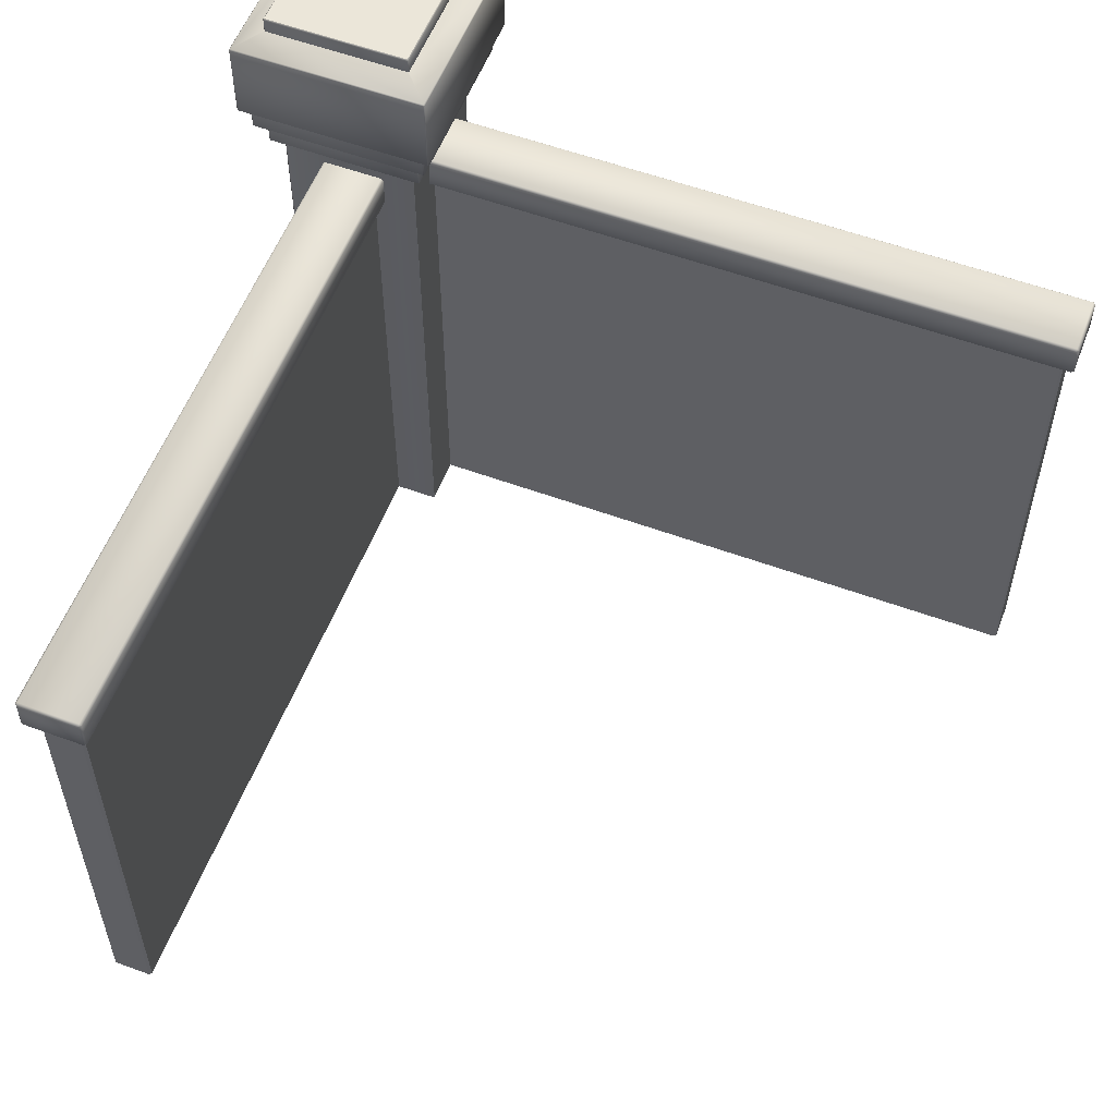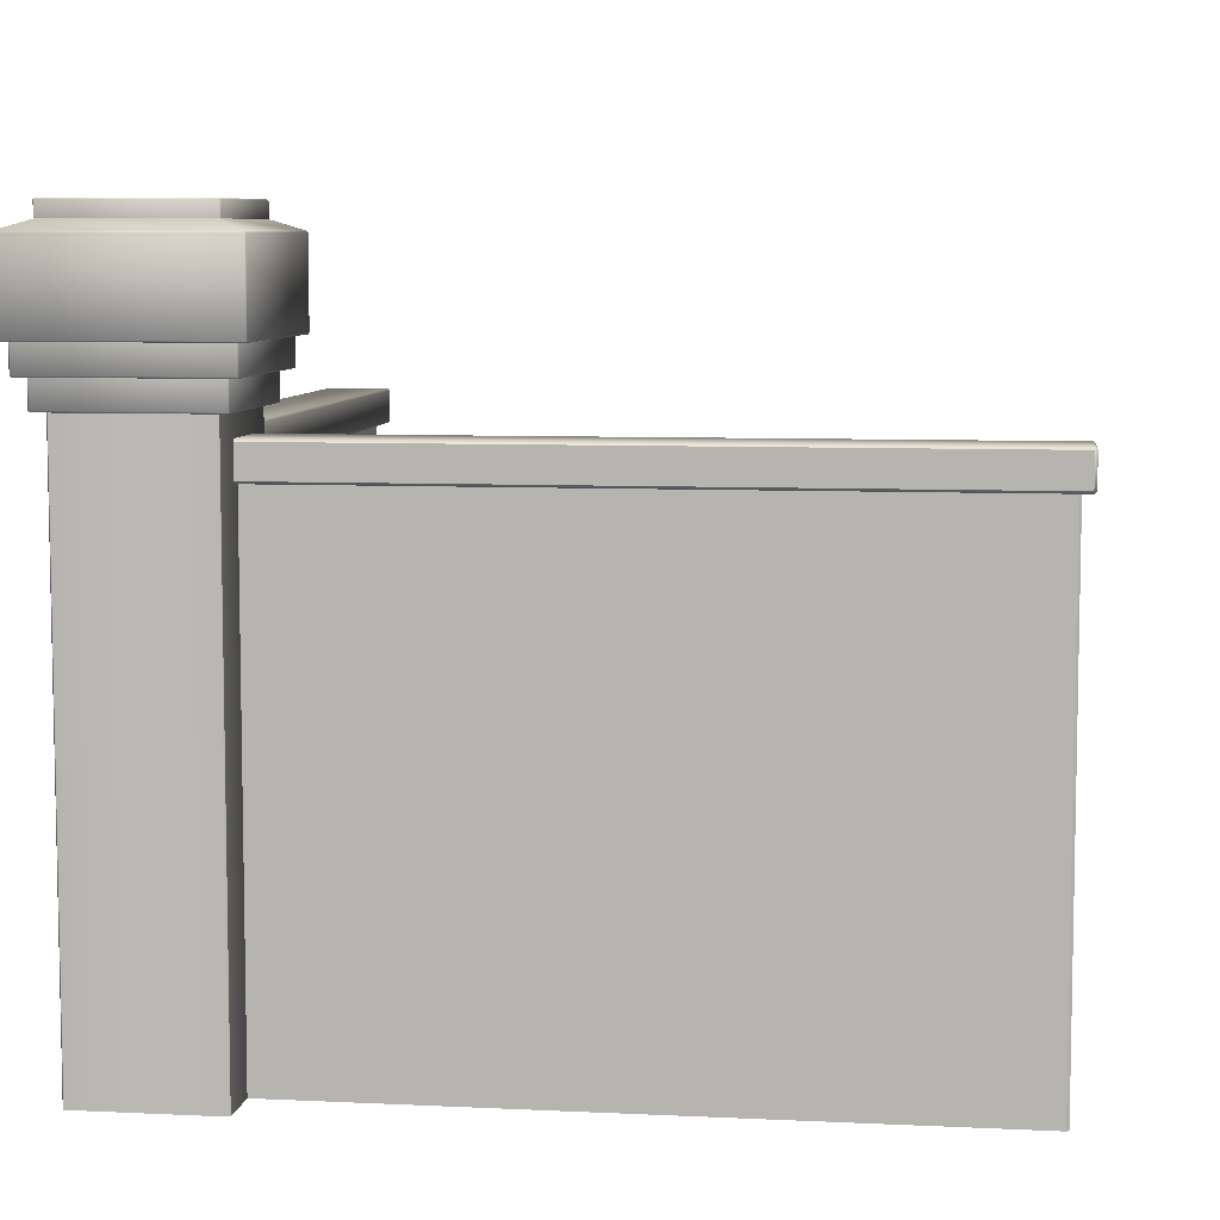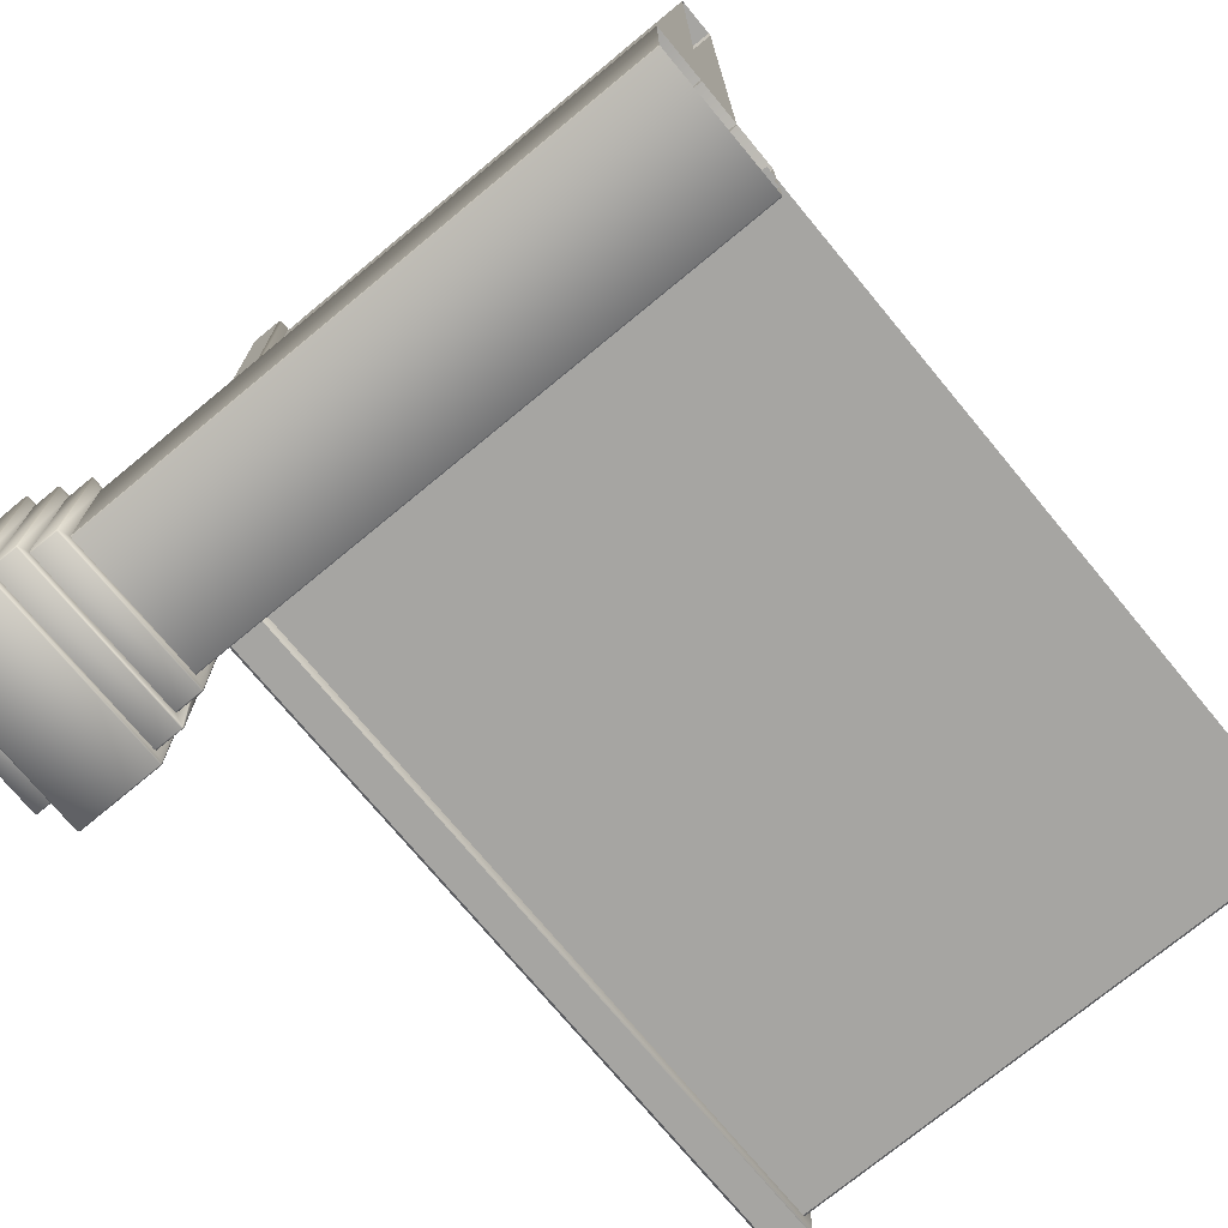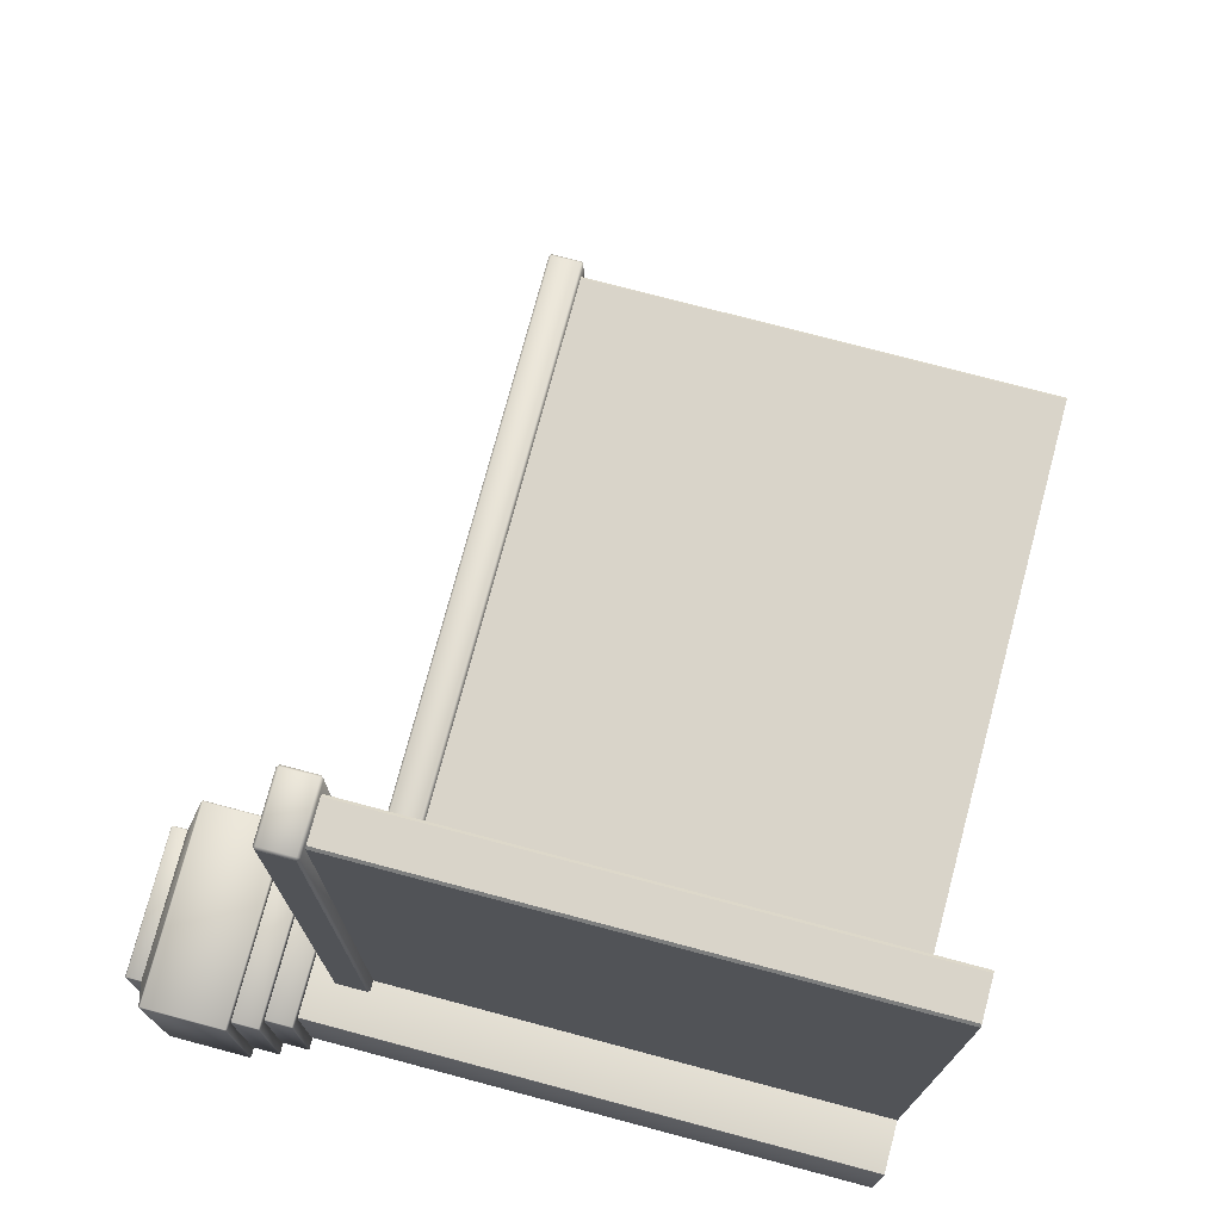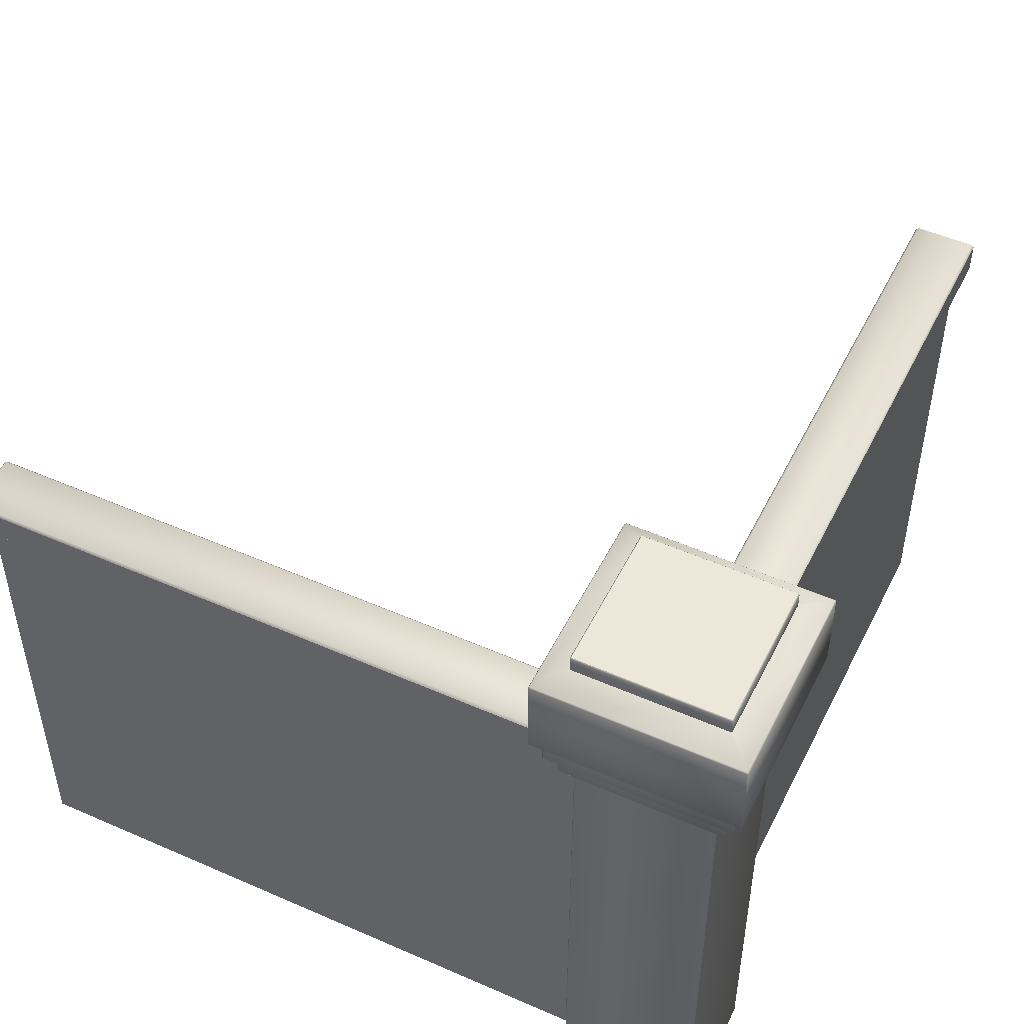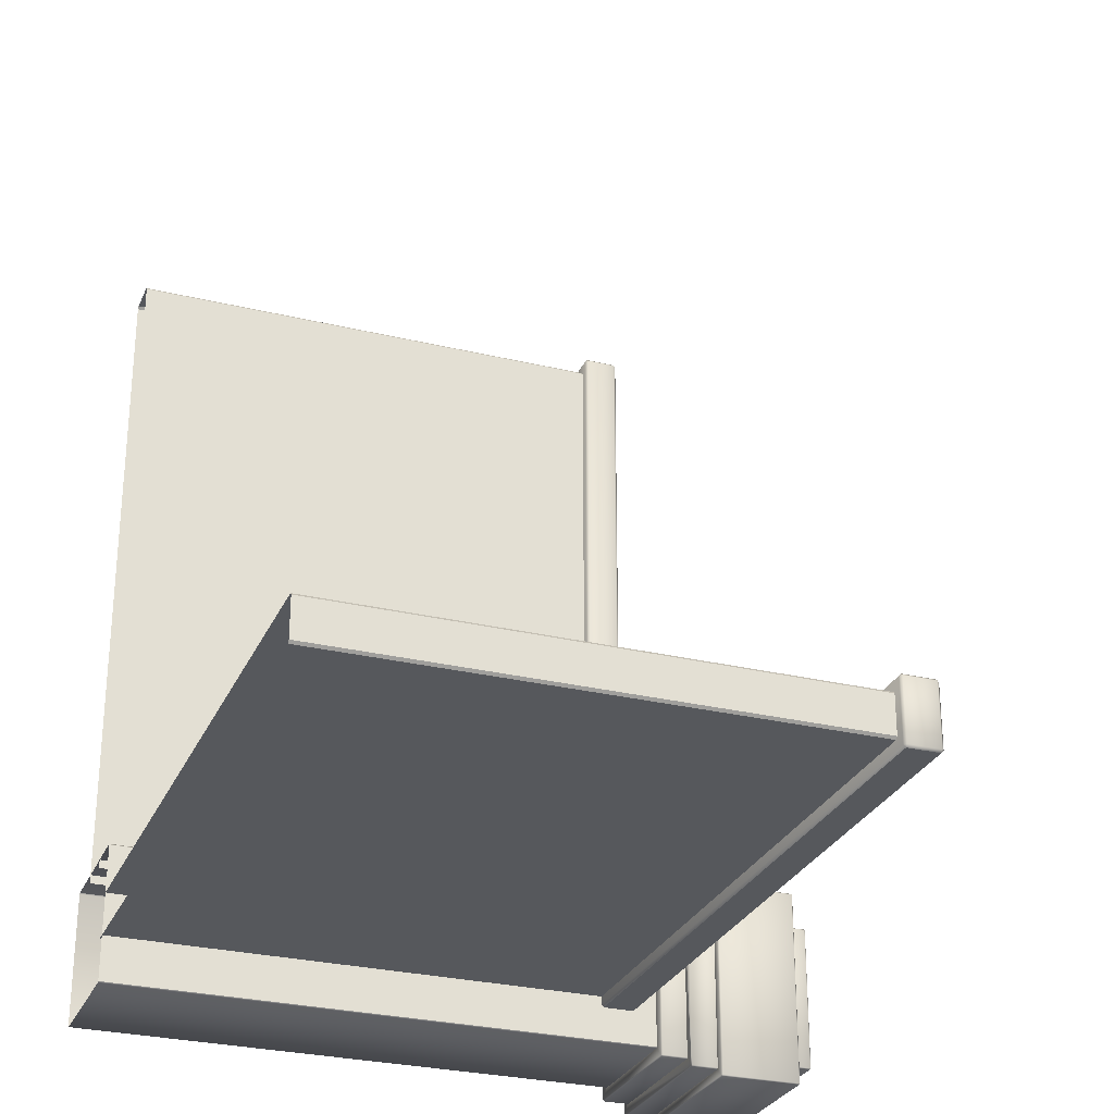
<metadata>
{"format":"obj","ext":"obj","renderer":"f3d","projection":"perspective","resolution":1024,"background":"white","views":[{"elev":56.5,"azim":21.0,"up":"+Y"},{"elev":7.2,"azim":-82.1,"up":"+Y"},{"elev":-73.7,"azim":-50.4,"up":"+Z"},{"elev":74.9,"azim":-75.1,"up":"+Z"},{"elev":50.2,"azim":-154.2,"up":"+Y"},{"elev":-28.1,"azim":69.8,"up":"+Z"}]}
</metadata>
<code>
v  -16.13 210.3 -12.22
v  -16.13 -3.878 -12.22
v  -16.13 -3.878 266.3
v  -16.13 210.3 266.3
v  -15.13 210.3 267.3
v  -15.13 -3.878 267.3
v  0.5903 -3.878 267.3
v  0.5903 210.3 267.3
v  1.59 210.3 266.3
v  1.59 -3.878 266.3
v  1.591 -3.878 -12.22
v  1.591 210.3 -12.22
v  -39.65 298.8 -6.899
v  21.7 298.8 -6.899
v  21.7 298.8 -68.25
v  -39.65 298.8 -68.25
v  19.96 -3.878 -66.06
v  19.96 229.8 -66.06
v  19.96 229.8 -9.085
v  19.96 -3.878 -9.085
v  19.51 -3.878 -66.51
v  -37.47 -3.878 -66.51
v  -37.47 229.8 -66.51
v  19.51 229.8 -66.51
v  -37.91 -3.878 -9.085
v  -37.91 229.8 -9.085
v  -37.91 229.8 -66.06
v  -37.91 -3.878 -66.06
v  -37.47 -3.878 -8.638
v  19.51 -3.878 -8.638
v  19.51 229.8 -8.638
v  -37.47 229.8 -8.638
v  22.15 292.2 -68.25
v  22.15 298.3 -68.25
v  22.15 298.3 -6.899
v  22.15 292.2 -6.899
v  21.7 292.2 -68.7
v  -39.65 292.2 -68.7
v  -39.65 298.3 -68.7
v  21.7 298.3 -68.7
v  -40.1 298.3 -6.899
v  -40.1 298.3 -68.25
v  -40.1 292.2 -68.25
v  -40.1 292.2 -6.899
v  21.7 298.3 -6.452
v  -39.65 298.3 -6.452
v  -39.65 292.2 -6.452
v  21.7 292.2 -6.452
v  33.08 287.8 3.98
v  33.08 253.5 3.98
v  33.08 253.5 -79.13
v  33.08 287.8 -79.13
v  -50.53 287.8 -79.63
v  32.58 287.8 -79.63
v  32.58 253.5 -79.63
v  -50.53 253.5 -79.63
v  -51.03 253.5 3.98
v  -51.03 287.8 3.98
v  -51.03 287.8 -79.13
v  -51.03 253.5 -79.13
v  32.58 287.8 4.48
v  -50.53 287.8 4.48
v  -50.53 253.5 4.48
v  32.58 253.5 4.48
v  32.58 288.3 -79.13
v  32.58 288.3 3.98
v  -50.53 288.3 3.98
v  -50.53 288.3 -79.13
v  24.64 241.4 -4.456
v  24.64 230.3 -4.456
v  24.64 230.3 -70.69
v  24.64 241.4 -70.69
v  24.14 230.3 -71.19
v  -42.09 230.3 -71.19
v  -42.09 241.4 -71.19
v  24.14 241.4 -71.19
v  -42.59 241.4 -70.69
v  -42.59 230.3 -70.69
v  -42.59 230.3 -4.456
v  -42.59 241.4 -4.456
v  -42.09 241.4 -3.956
v  -42.09 230.3 -3.956
v  24.14 230.3 -3.956
v  24.14 241.4 -3.956
v  29.09 241.4 -75.14
v  29.09 253 -75.14
v  29.09 253 -0.0126
v  29.09 241.4 -0.0126
v  -46.54 253 -75.64
v  28.59 253 -75.64
v  28.59 241.9 -75.64
v  -46.54 241.9 -75.64
v  -47.04 253 -75.14
v  -47.04 241.9 -75.14
v  -47.04 241.9 -0.0126
v  -47.04 253 -0.0126
v  -46.54 241.9 0.4874
v  28.59 241.9 0.4874
v  28.59 253 0.4874
v  -46.54 253 0.4874
v  28.59 241.4 -75.14
v  28.59 241.4 -0.0126
v  -46.54 241.4 -0.0126
v  -46.54 241.4 -75.14
v  24.14 229.8 -70.69
v  24.14 229.8 -4.456
v  -42.09 229.8 -4.456
v  -42.09 229.8 -70.69
v  -50.53 253 3.98
v  -50.53 253 -79.13
v  32.58 253 -79.13
v  32.58 253 3.98
v  5.203 205.5 -9.819
v  5.203 205.5 271
v  -19.98 205.5 271
v  -19.98 205.5 -9.819
v  5.203 220.6 271
v  5.203 220.6 -9.819
v  -19.98 220.6 -9.819
v  -19.98 220.6 271
v  -20.98 219.6 -9.819
v  -20.98 206.5 -9.819
v  -20.98 206.5 271
v  -20.98 219.6 271
v  -19.98 219.6 272
v  -19.98 206.5 272
v  5.203 206.5 272
v  5.203 219.6 272
v  6.203 219.6 -9.819
v  6.203 219.6 271
v  6.203 206.5 271
v  6.203 206.5 -9.819
v  293.7 210.3 -29.43
v  15.15 210.3 -29.43
v  15.15 -3.878 -29.43
v  293.7 -3.878 -29.43
v  294.7 -3.878 -46.15
v  294.7 210.3 -46.15
v  294.7 210.3 -30.43
v  294.7 -3.878 -30.43
v  15.15 210.3 -47.15
v  293.7 210.3 -47.15
v  293.7 -3.878 -47.15
v  15.15 -3.878 -47.15
v  17.54 205.5 -25.58
v  17.54 205.5 -50.76
v  298.4 205.5 -50.76
v  298.4 205.5 -25.58
v  298.4 220.6 -50.76
v  17.54 220.6 -50.76
v  17.54 220.6 -25.58
v  298.4 220.6 -25.58
v  17.54 219.6 -24.58
v  17.54 206.5 -24.58
v  298.4 206.5 -24.58
v  298.4 219.6 -24.58
v  299.4 219.6 -50.76
v  299.4 219.6 -25.58
v  299.4 206.5 -25.58
v  299.4 206.5 -50.76
v  17.54 219.6 -51.76
v  298.4 219.6 -51.76
v  298.4 206.5 -51.76
v  17.54 206.5 -51.76
o brick_wall_small_corner
g brick_wall_small_corner
f 1 2 3 4
f 5 6 7 8
f 9 10 11 12
f 4 3 6 5
f 8 7 10 9
f 13 14 15 16
f 17 18 19 20
f 21 22 23 24
f 25 26 27 28
f 29 30 31 32
f 33 34 35 36
f 37 38 39 40
f 41 42 43 44
f 45 46 47 48
f 49 50 51 52
f 53 54 55 56
f 57 58 59 60
f 61 62 63 64
f 65 33 36 66
f 66 48 47 67
f 67 44 43 68
f 65 68 38 37
f 69 70 71 72
f 73 74 75 76
f 77 78 79 80
f 81 82 83 84
f 85 86 87 88
f 89 90 91 92
f 93 94 95 96
f 97 98 99 100
f 69 72 101 85 88 102
f 103 81 84 102
f 104 77 80 103
f 101 76 75 104
f 19 18 105 106
f 31 106 107 32
f 108 27 26 107
f 108 105 24 23
f 96 109 110 93
f 111 112 87 86
f 90 89 110 111
f 100 99 112 109
f 14 45 35
f 34 40 15
f 13 41 46
f 39 42 16
f 33 65 37
f 48 66 36
f 38 68 43
f 44 67 47
f 65 52 54
f 66 61 49
f 67 58 62
f 68 53 59
f 64 112 50
f 51 111 55
f 56 110 60
f 57 109 63
f 73 71 105
f 108 78 74
f 107 82 79
f 70 83 106
f 111 86 90
f 112 99 87
f 109 96 100
f 110 89 93
f 98 102 88
f 85 101 91
f 92 104 94
f 95 103 97
f 76 101 72
f 69 102 84
f 81 103 80
f 77 104 75
f 105 18 24
f 106 31 19
f 107 26 32
f 108 23 27
f 15 14 35 34
f 40 39 16 15
f 42 41 13 16
f 14 13 46 45
f 21 24 18 17
f 36 35 45 48
f 28 27 23 22
f 29 32 26 25
f 33 37 40 34
f 50 49 61 64
f 43 42 39 38
f 46 41 44 47
f 52 51 55 54
f 56 60 59 53
f 58 57 63 62
f 98 88 87 99
f 49 52 65 66
f 67 62 61 66
f 68 59 58 67
f 53 68 65 54
f 111 51 50 112
f 56 55 111 110
f 109 57 60 110
f 112 64 63 109
f 73 76 72 71
f 75 74 78 77
f 81 80 79 82
f 31 30 20 19
f 106 105 71 70
f 74 73 105 108
f 78 108 107 79
f 82 107 106 83
f 69 84 83 70
f 86 85 91 90
f 92 94 93 89
f 95 97 100 96
f 101 104 92 91
f 94 104 103 95
f 98 97 103 102
f 113 114 115 116
f 117 118 119 120
f 121 122 123 124
f 125 126 127 128
f 129 130 131 132
f 131 127 114
f 115 126 123
f 130 117 128
f 125 120 124
f 114 113 132 131
f 127 126 115 114
f 123 122 116 115
f 121 124 120 119
f 128 117 120 125
f 130 129 118 117
f 124 123 126 125
f 128 127 131 130
f 133 134 135 136
f 137 138 139 140
f 141 142 143 144
f 133 136 140 139
f 143 142 138 137
f 145 146 147 148
f 149 150 151 152
f 153 154 155 156
f 157 158 159 160
f 161 162 163 164
f 163 160 147
f 148 159 155
f 162 149 157
f 158 152 156
f 164 163 147 146
f 160 159 148 147
f 145 148 155 154
f 156 152 151 153
f 152 158 157 149
f 162 161 150 149
f 156 155 159 158
f 163 162 157 160

</code>
